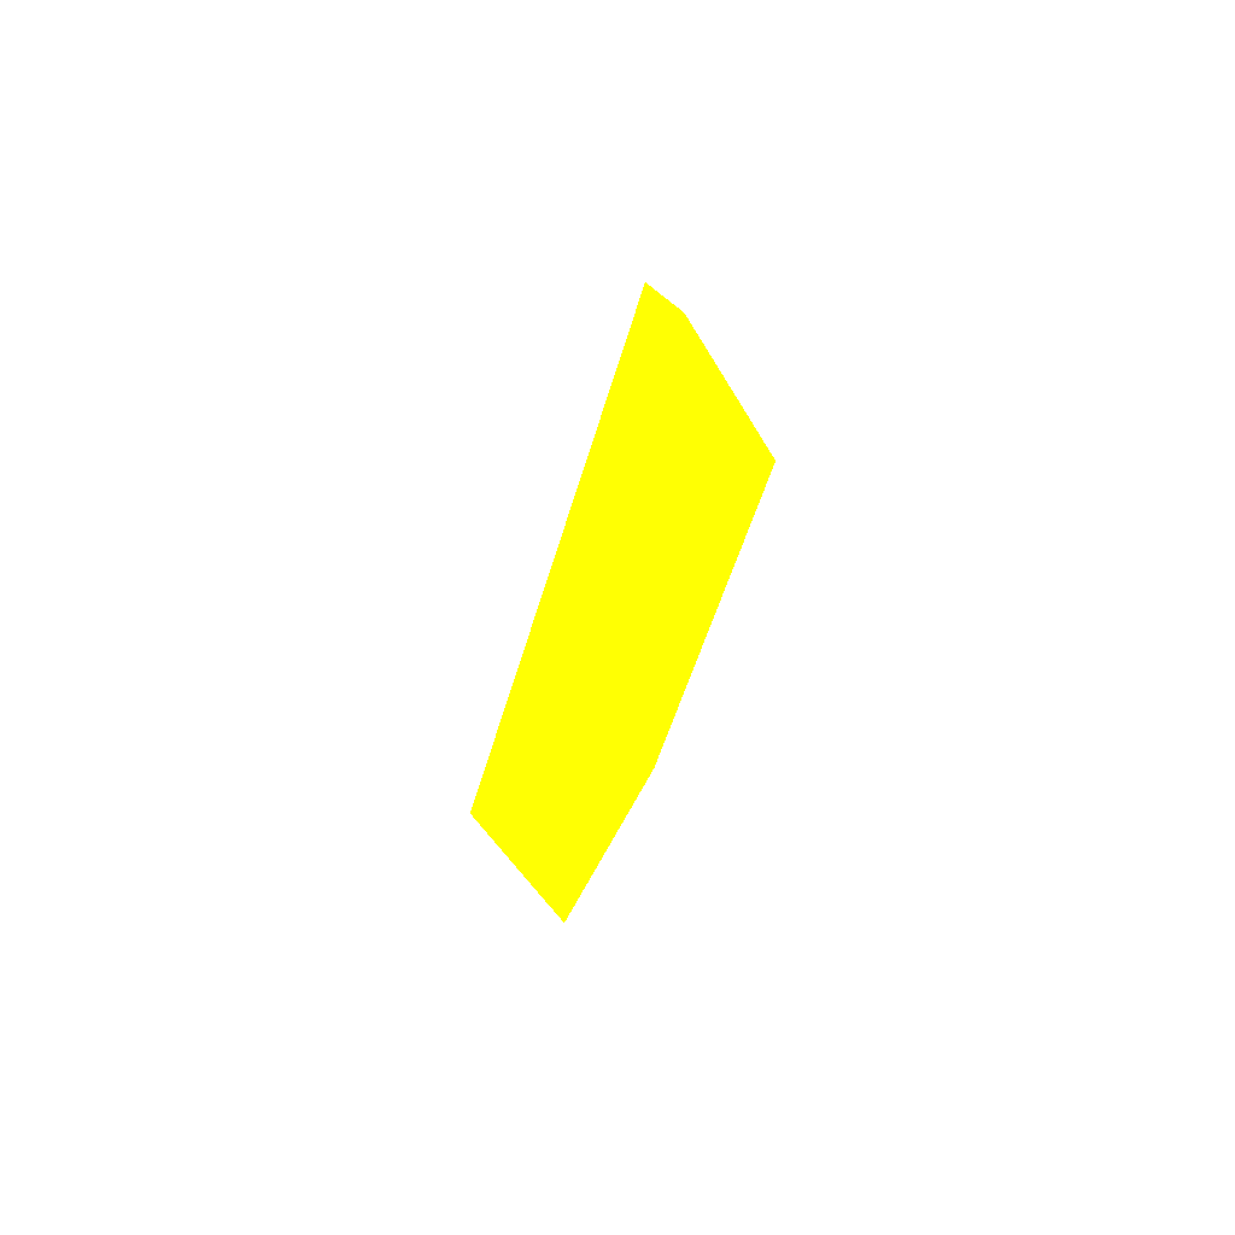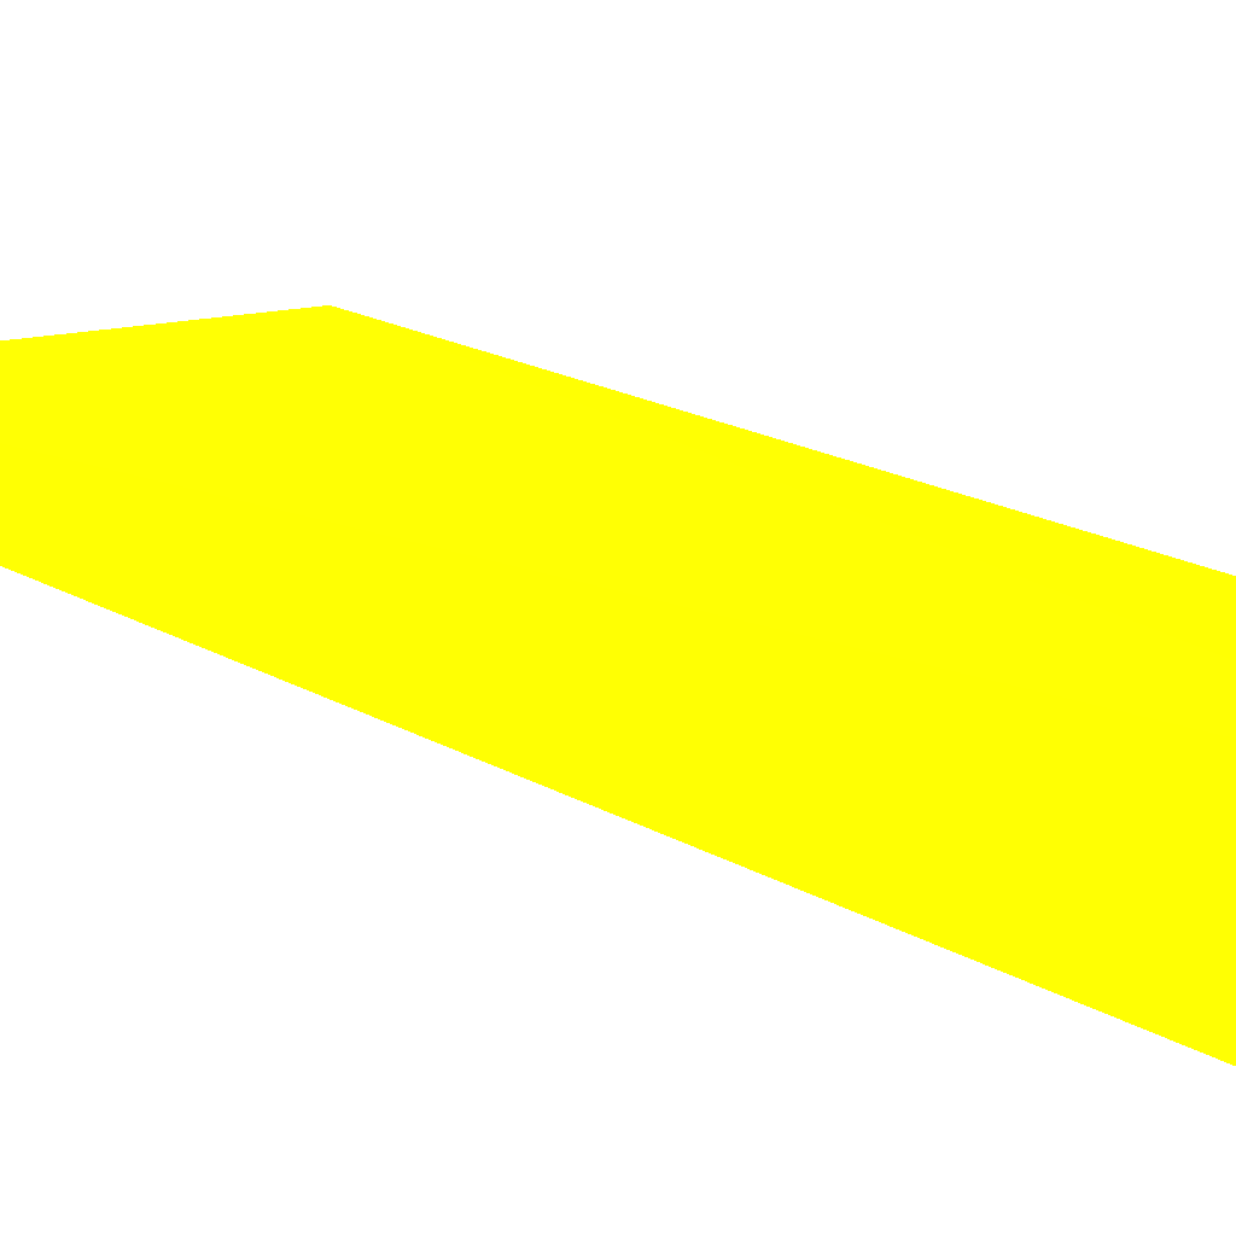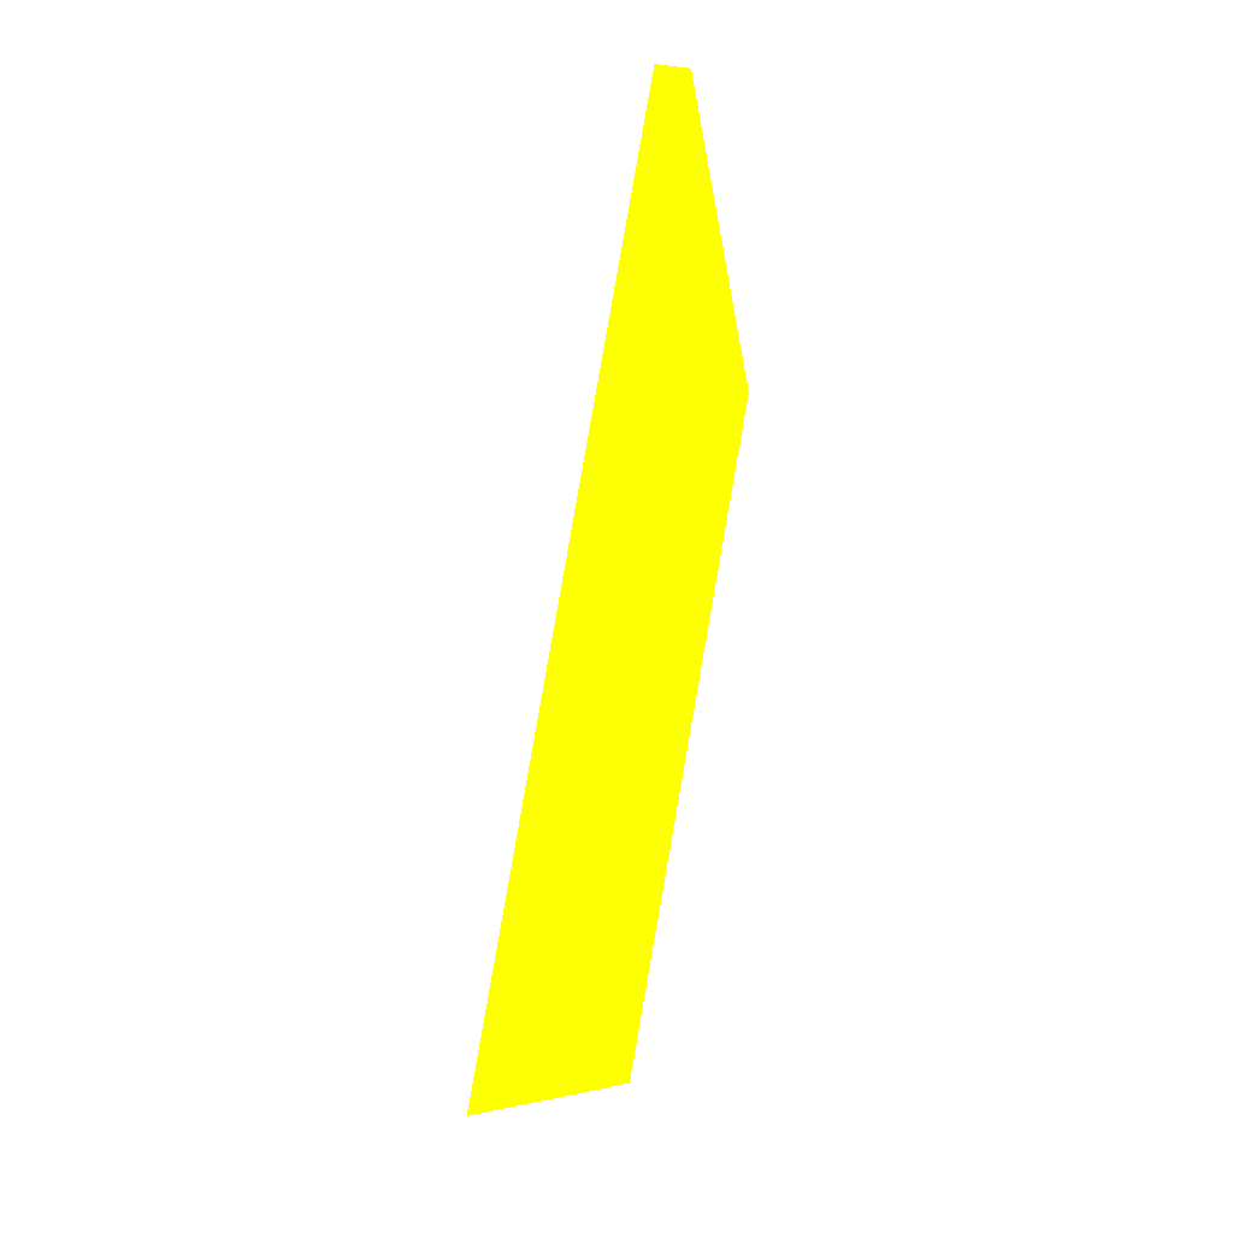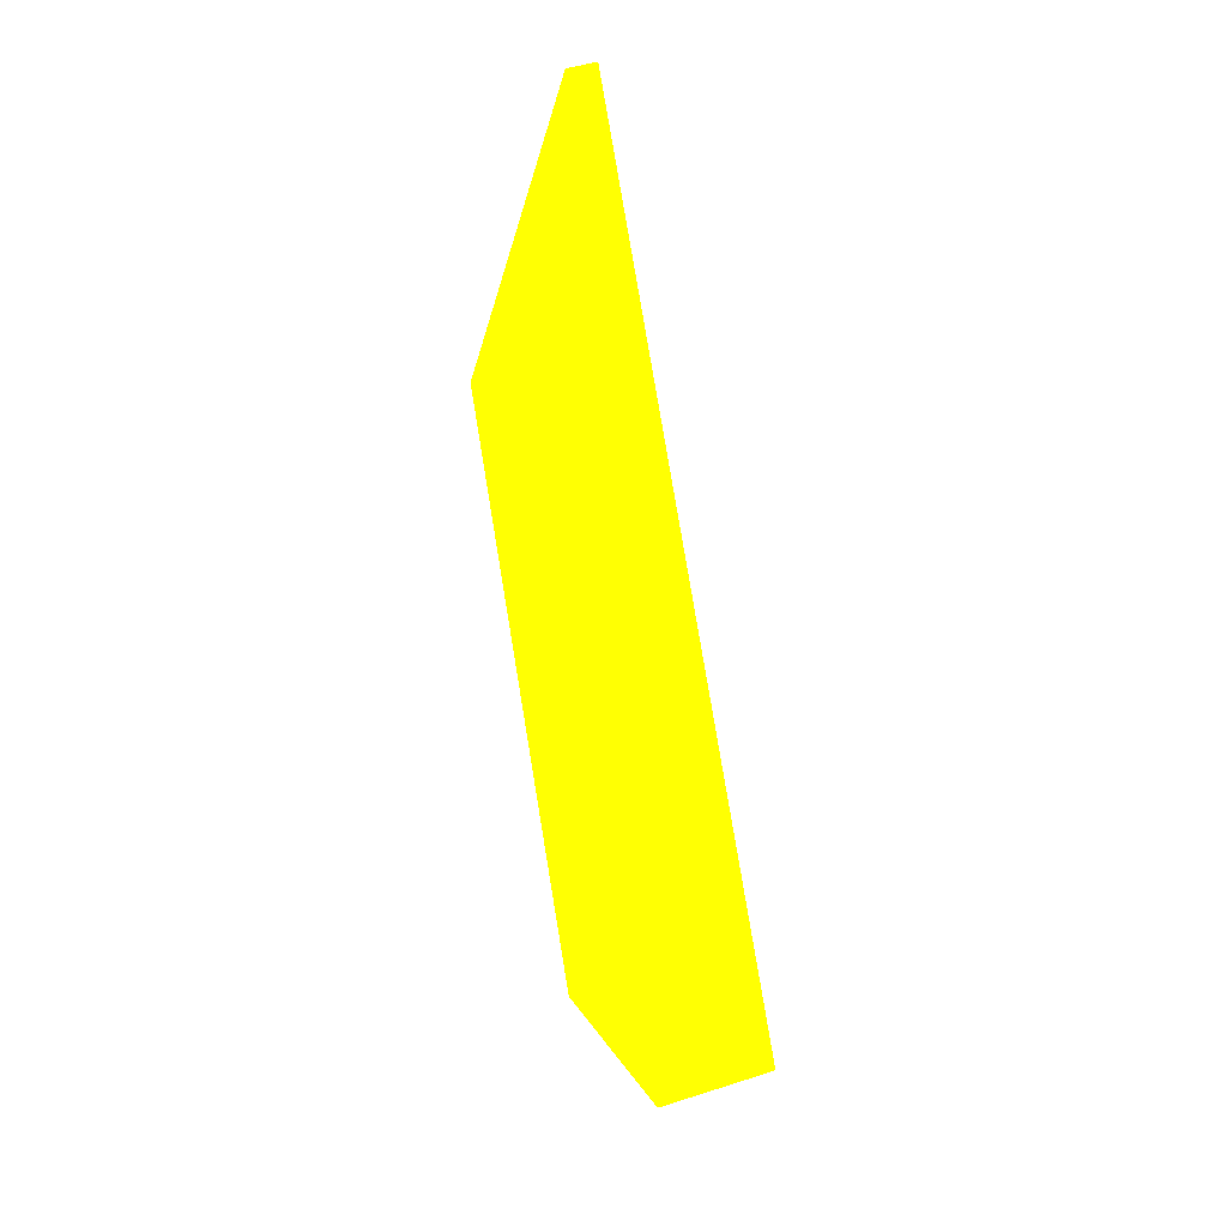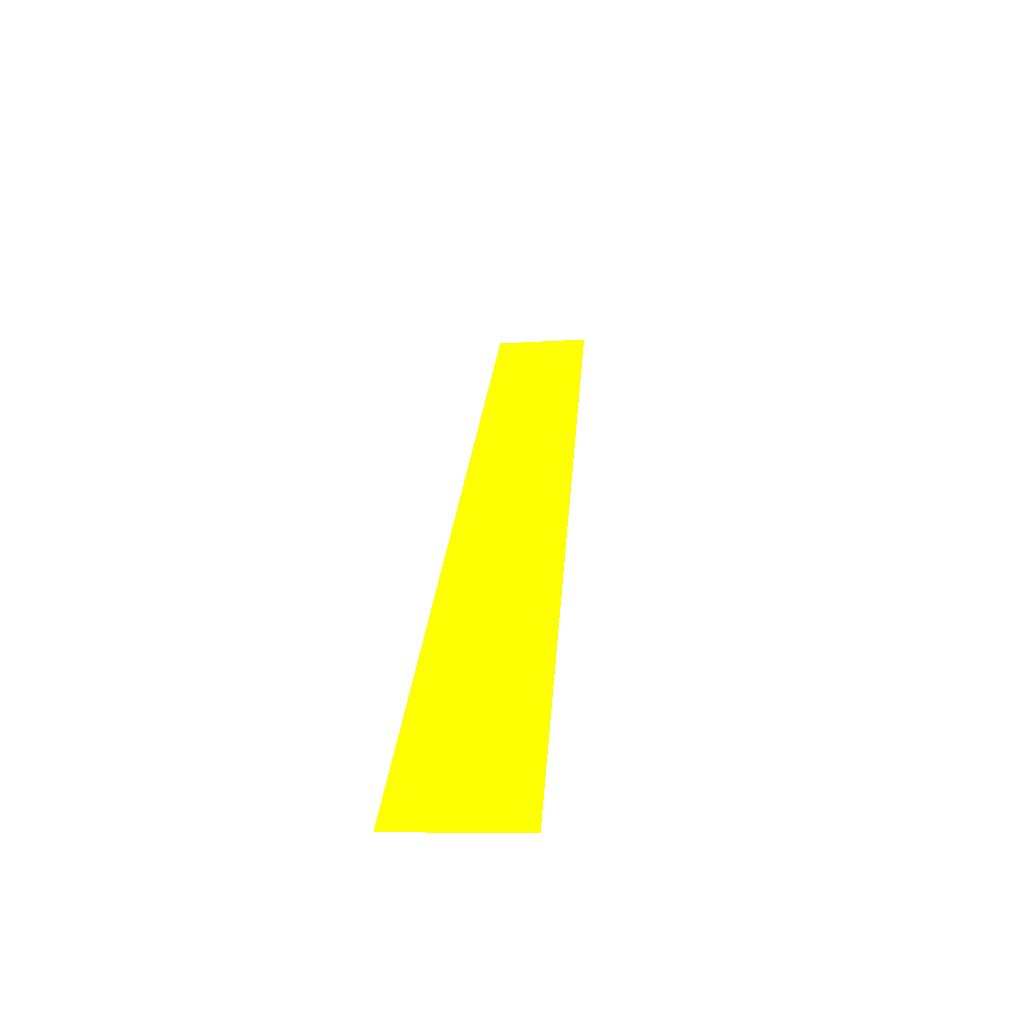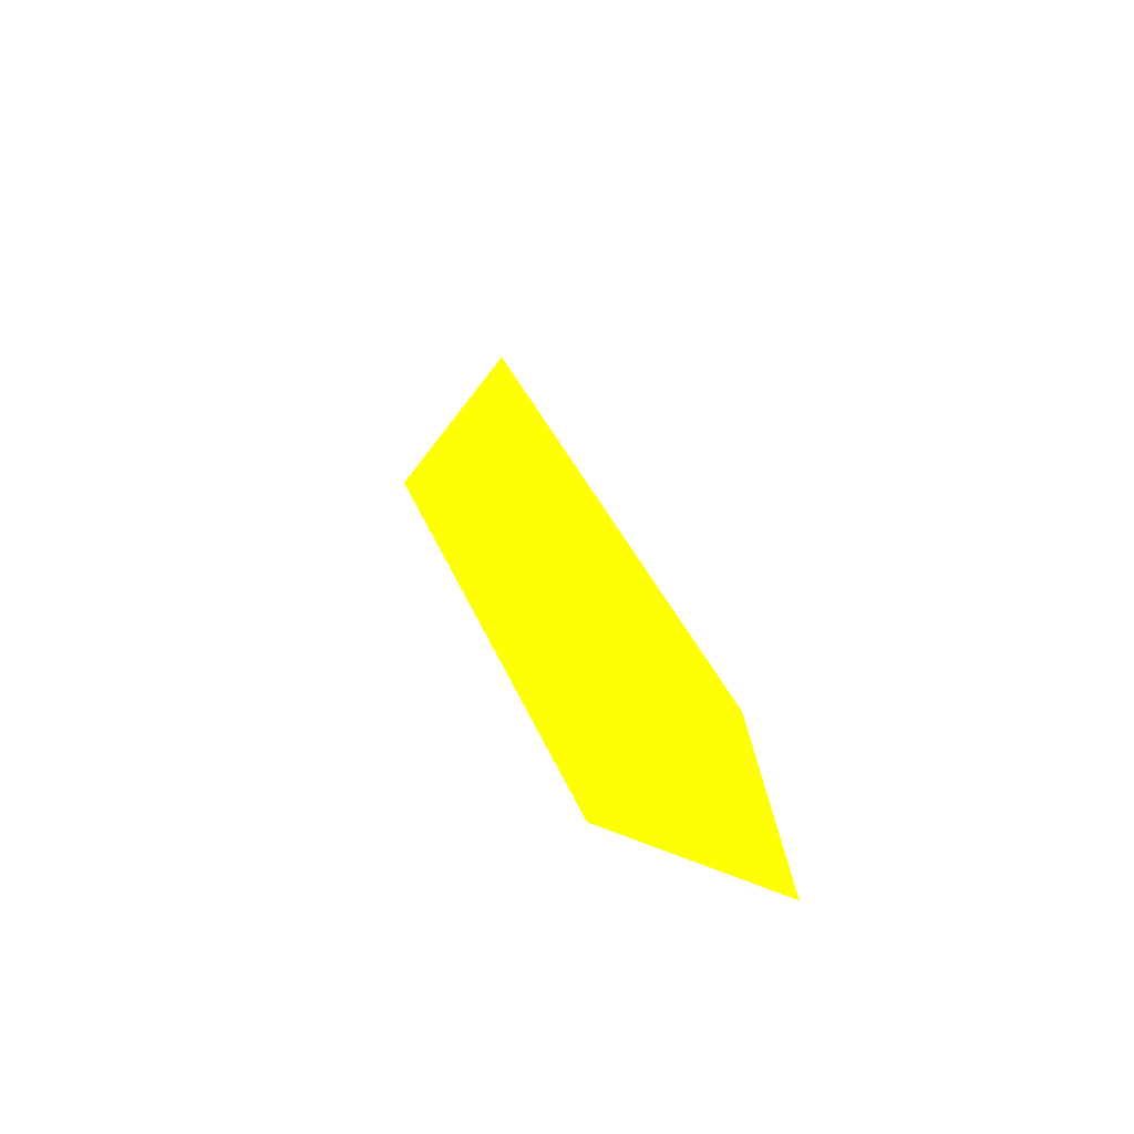
<metadata>
{"format":"obj","ext":"obj","renderer":"f3d","projection":"perspective","resolution":1024,"background":"white","views":[{"elev":70.0,"azim":131.5,"up":"+Z"},{"elev":23.9,"azim":115.2,"up":"+Y"},{"elev":1.2,"azim":-117.7,"up":"+Z"},{"elev":-1.4,"azim":-53.0,"up":"+Z"},{"elev":-73.2,"azim":-106.7,"up":"+Z"},{"elev":-61.3,"azim":13.0,"up":"+Z"}]}
</metadata>
<code>
v -0.000379 0.00135 -0.000269 0.8784 0.9882 0.007843
v -0.000429 0.001366 0.000132 0.8784 0.9882 0.007843
v -0.000429 0.00135 0.000132 0.8784 0.9882 0.007843
v -0.000472 0.00135 5e-06 0.8784 0.9882 0.007843
v -0.000324 0.001398 -0.000289 0.8784 0.9882 0.007843
v -0.00033 0.001334 -0.000265 0.8784 0.9882 0.007843
v -0.000457 0.00139 9e-06 0.8784 0.9882 0.007843
v -0.000396 0.00139 -0.000232 0.8784 0.9882 0.007843
f 4 7 8
f 3 2 4
f 2 3 5
f 3 4 6
f 4 1 6
f 1 5 6
f 5 3 6
f 4 2 7
f 2 5 7
f 7 5 8
f 1 4 8
f 5 1 8

</code>
